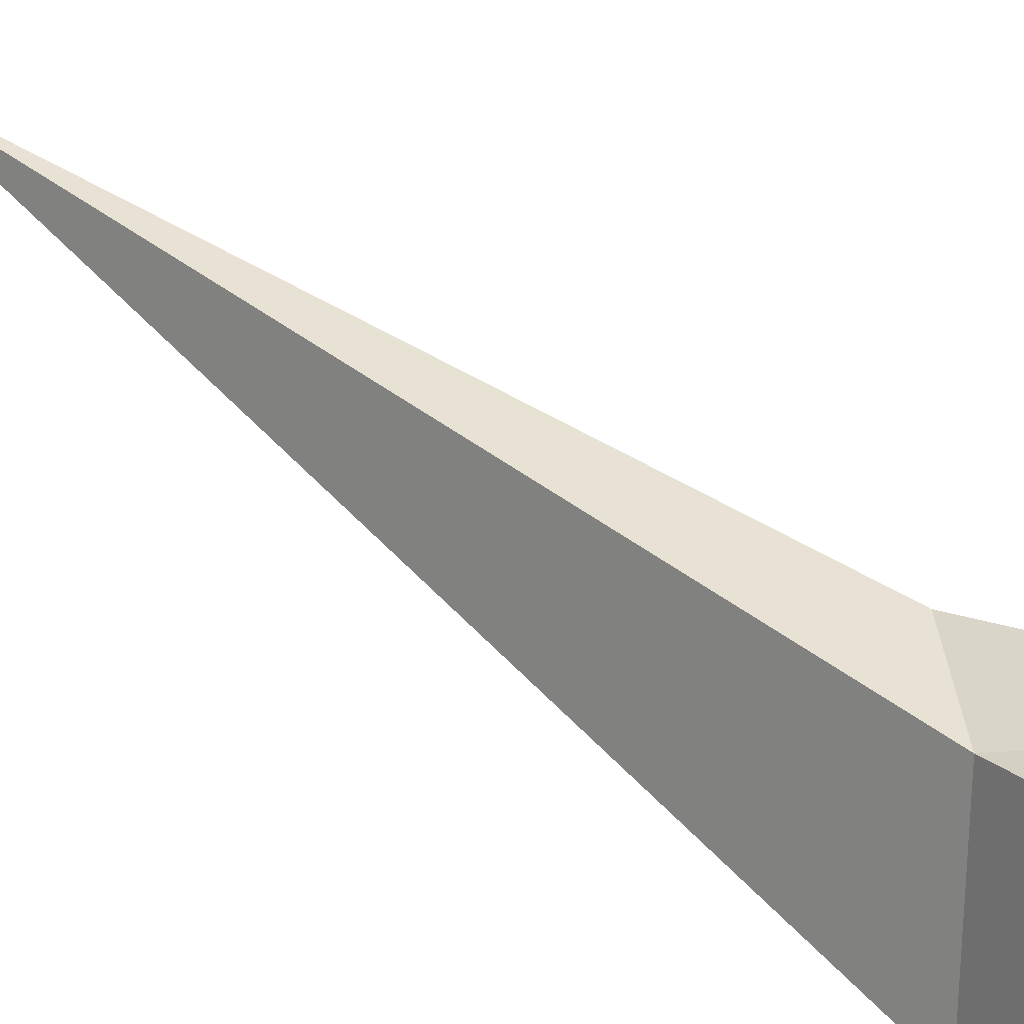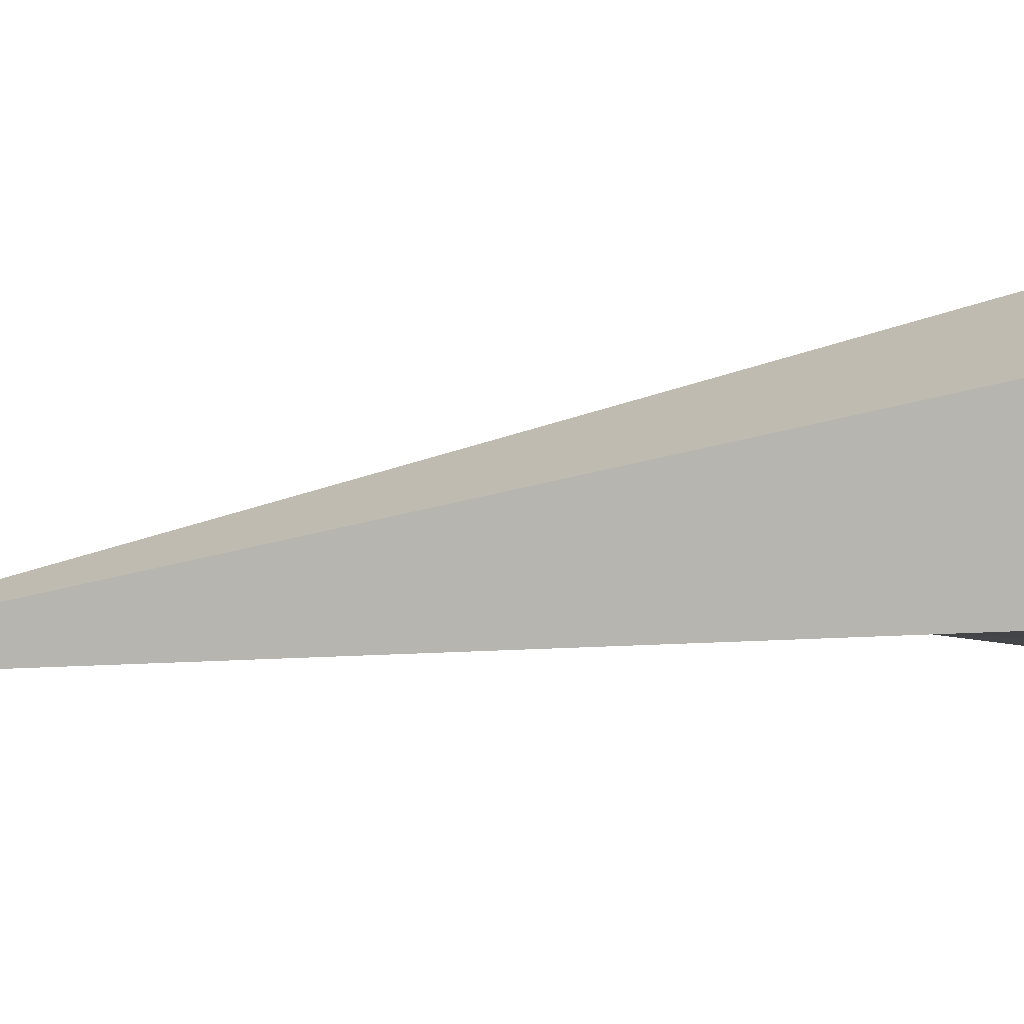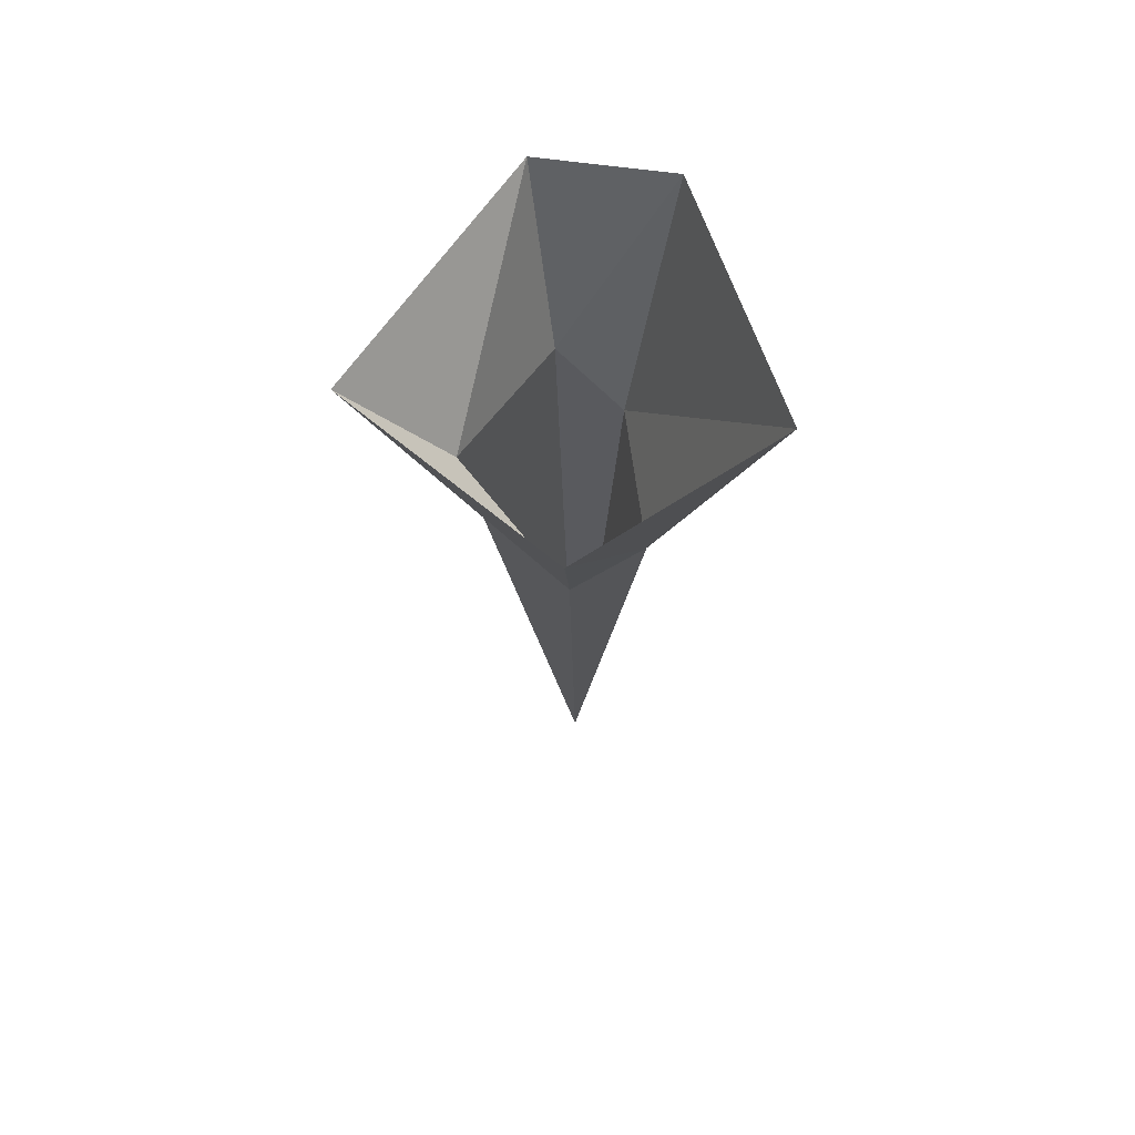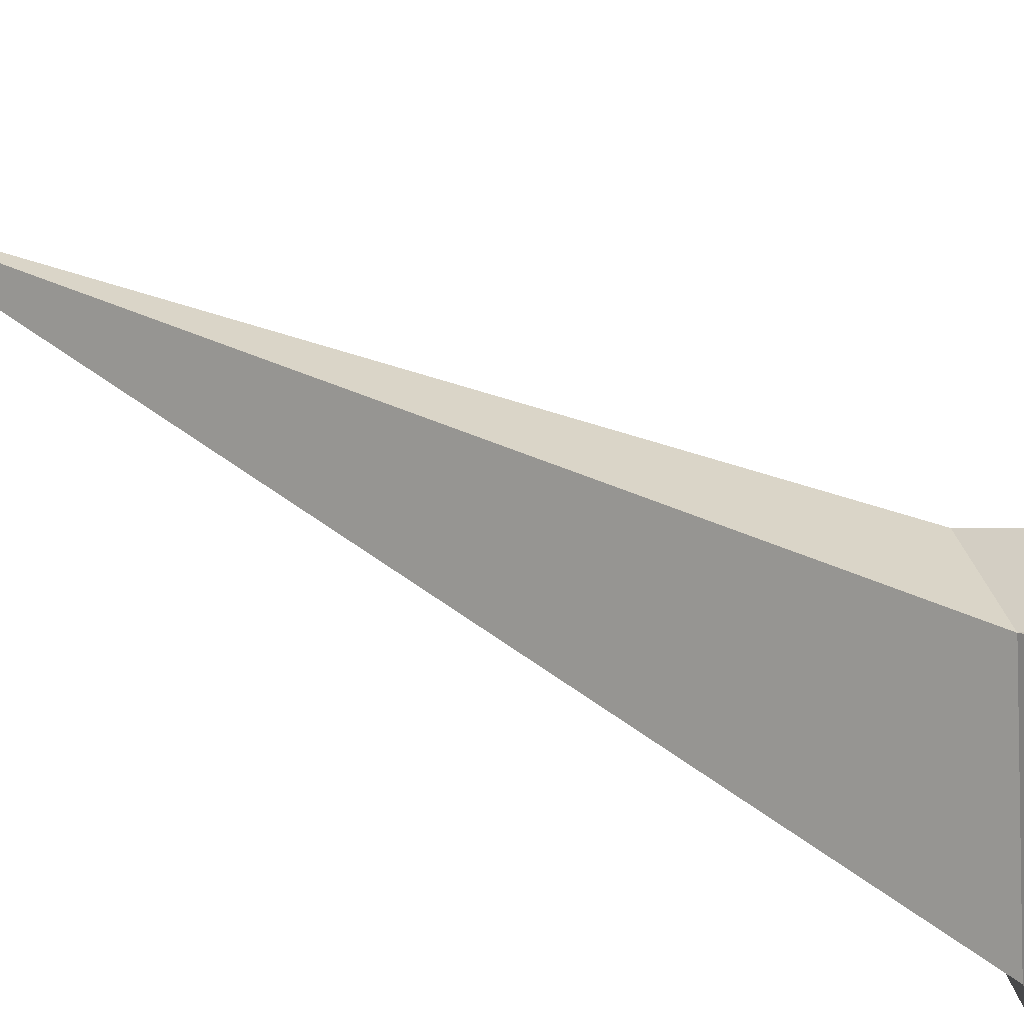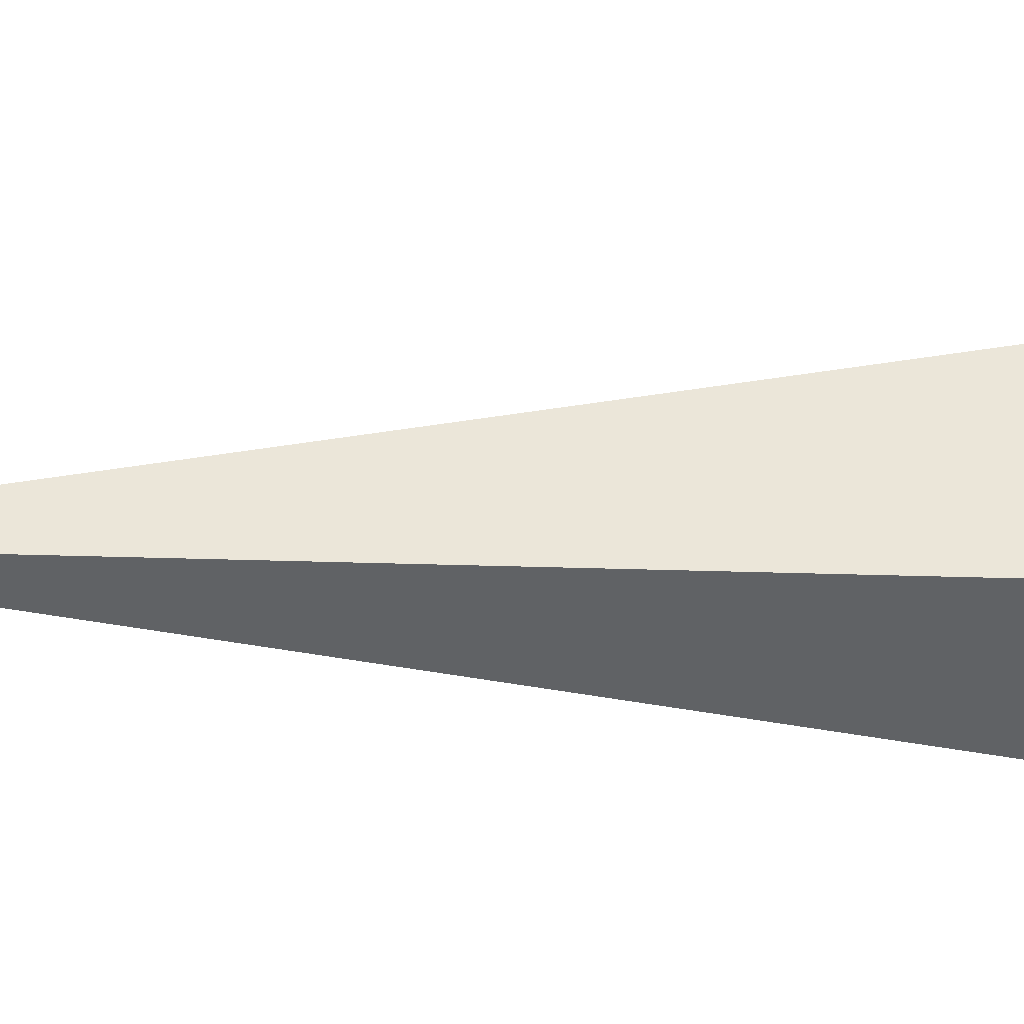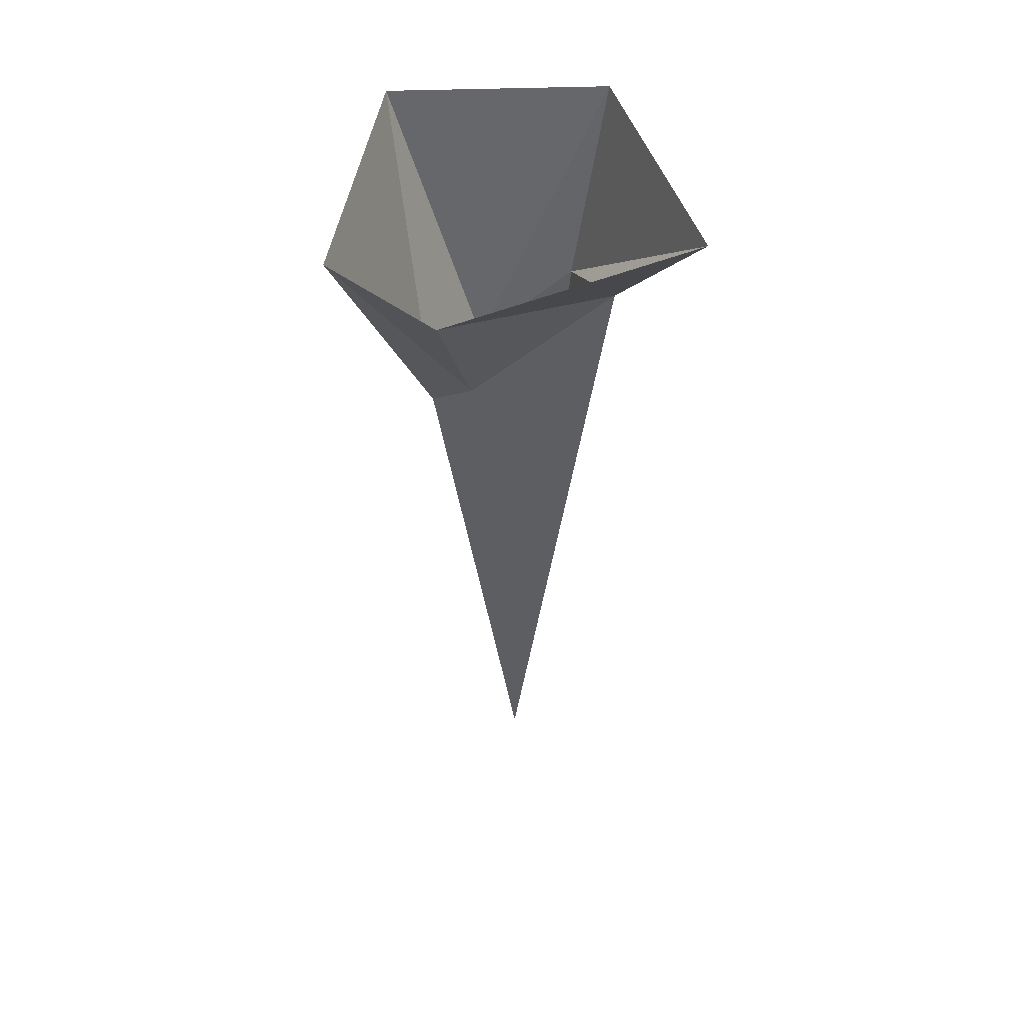
<metadata>
{"format":"obj","ext":"obj","renderer":"f3d","projection":"perspective","resolution":1024,"background":"white","views":[{"elev":53.3,"azim":131.0,"up":"+Z"},{"elev":-45.4,"azim":101.4,"up":"+Z"},{"elev":69.0,"azim":-175.8,"up":"+Y"},{"elev":42.2,"azim":125.3,"up":"+Z"},{"elev":-8.3,"azim":83.9,"up":"+Z"},{"elev":51.4,"azim":35.0,"up":"+Y"}]}
</metadata>
<code>
o cave small stagatite_back
v -0.23 3.6 -0.05
v -0.09 3.6 0.26
v -0.04 3.26 0.12
v -0.08 3.22 -0.05
v 0.01 3.6 -0.23
v 0.01 3.32 -0.15
v 0.09 3.6 0.27
v 0.05 3.36 0.15
v 0.28 3.6 -0.04
v 0.15 3.44 -0.04
v 0.01 2.3 -0.01
f 1 2 3 4
f 5 1 4 6
f 2 7 8 3
f 9 5 6 10
f 7 9 10 8
f 8 10 11
f 10 6 11
f 6 4 11
f 4 3 11
f 3 8 11
o cave small stagatite_front
v -0.23 3.6 -0.05
v -0.09 3.6 0.26
v -0.04 3.26 0.12
v -0.08 3.22 -0.05
v 0.01 3.6 -0.23
v 0.01 3.32 -0.15
v 0.09 3.6 0.27
v 0.05 3.36 0.15
v 0.28 3.6 -0.04
v 0.15 3.44 -0.04
v 0.01 2.3 -0.01
f 12 13 14 15
f 16 12 15 17
f 13 18 19 14
f 20 16 17 21
f 18 20 21 19
f 19 21 22
f 21 17 22
f 17 15 22
f 15 14 22
f 14 19 22

</code>
